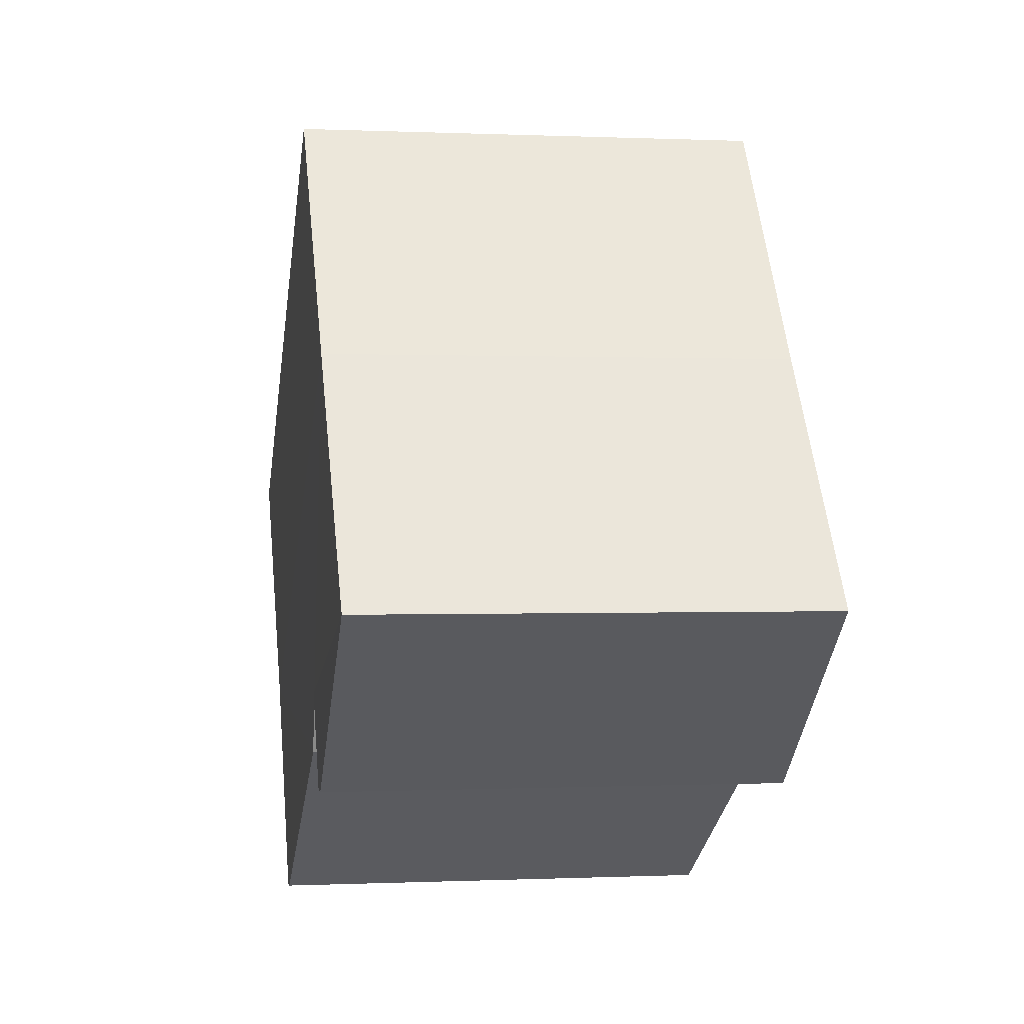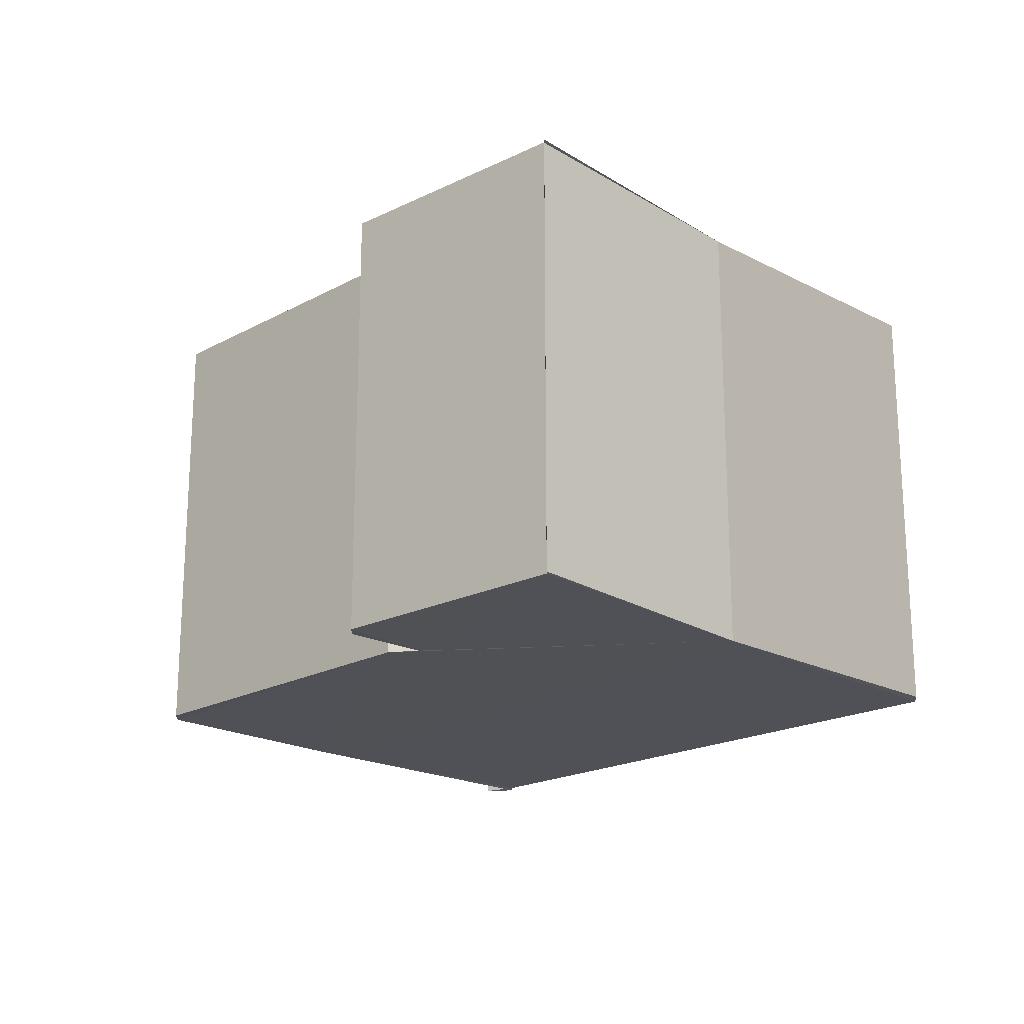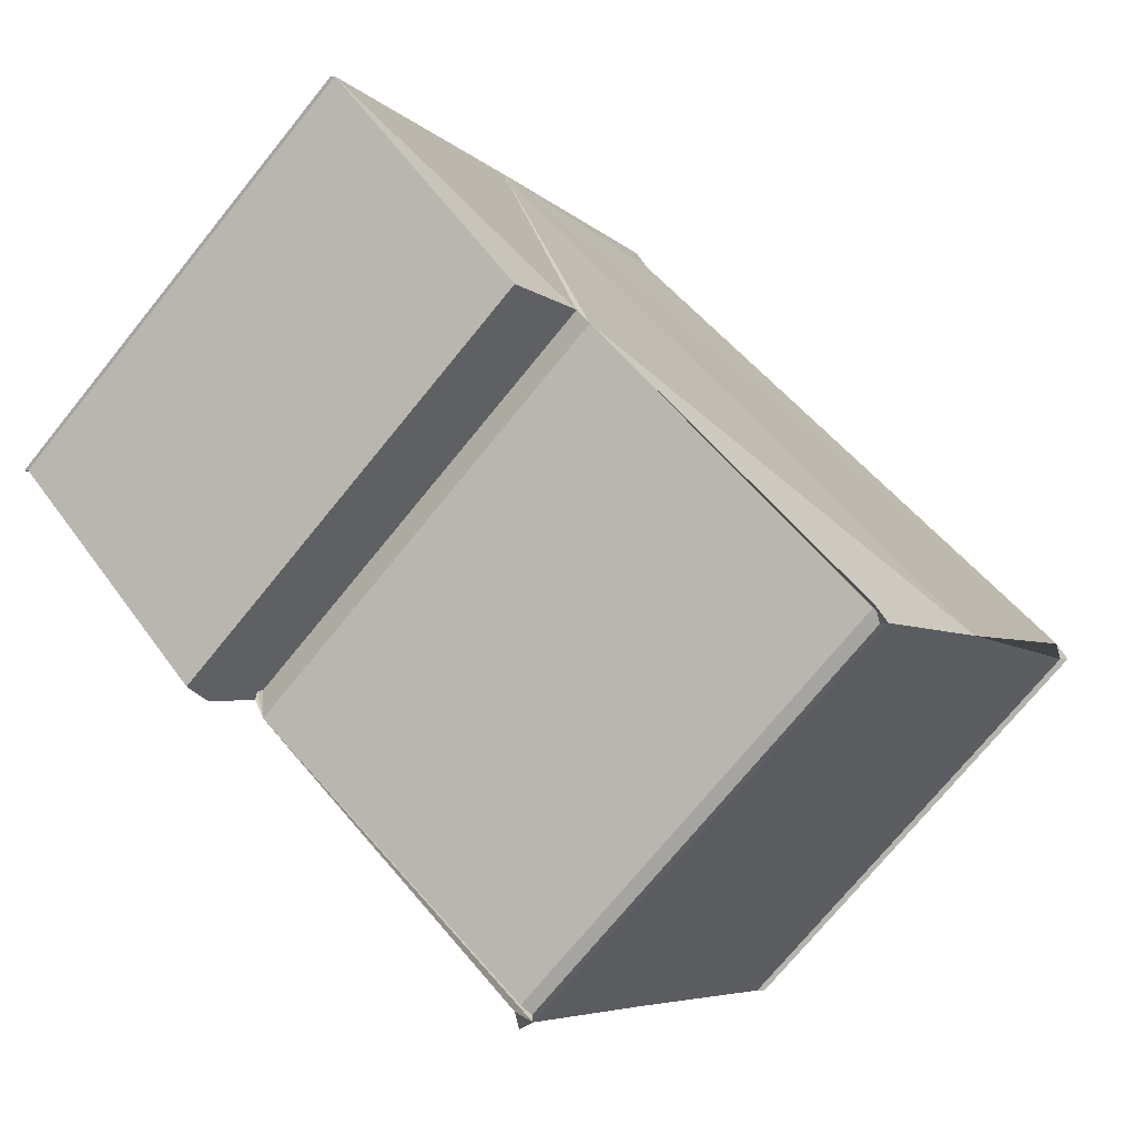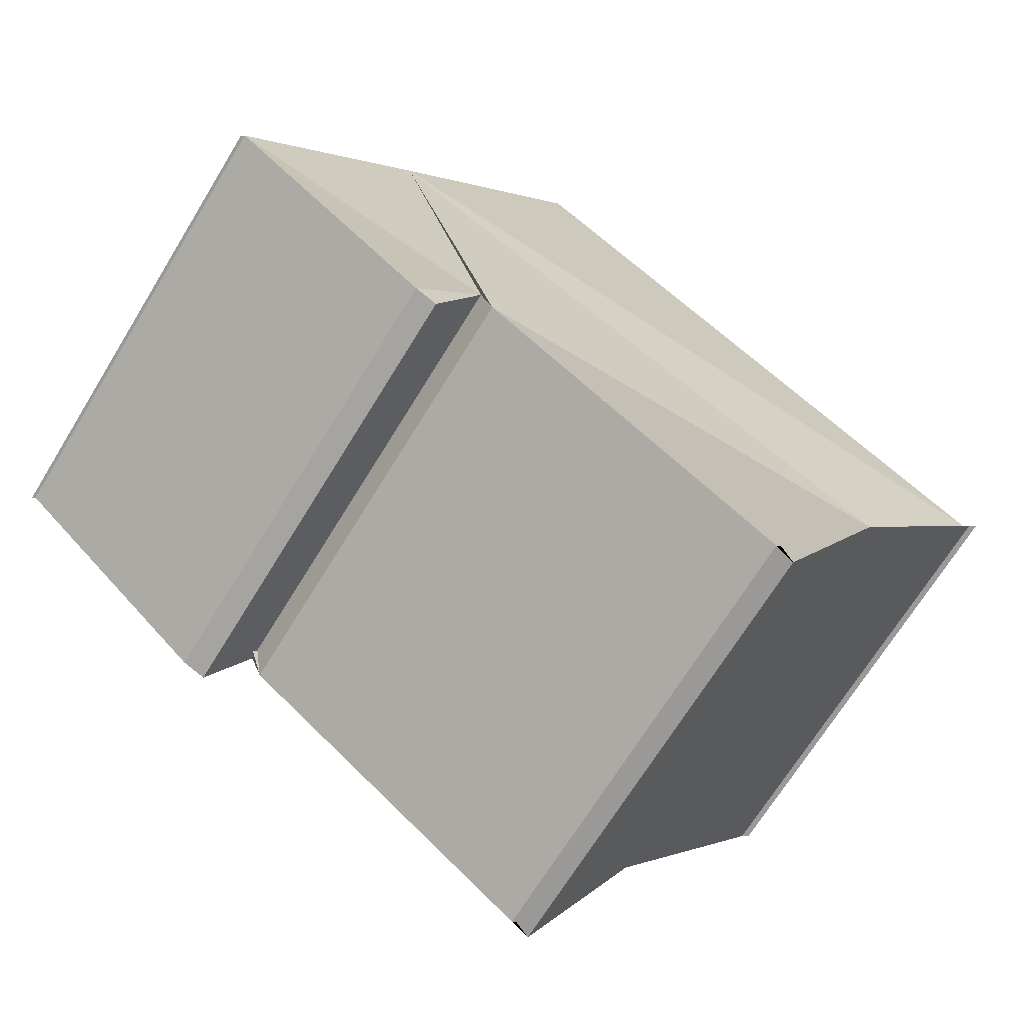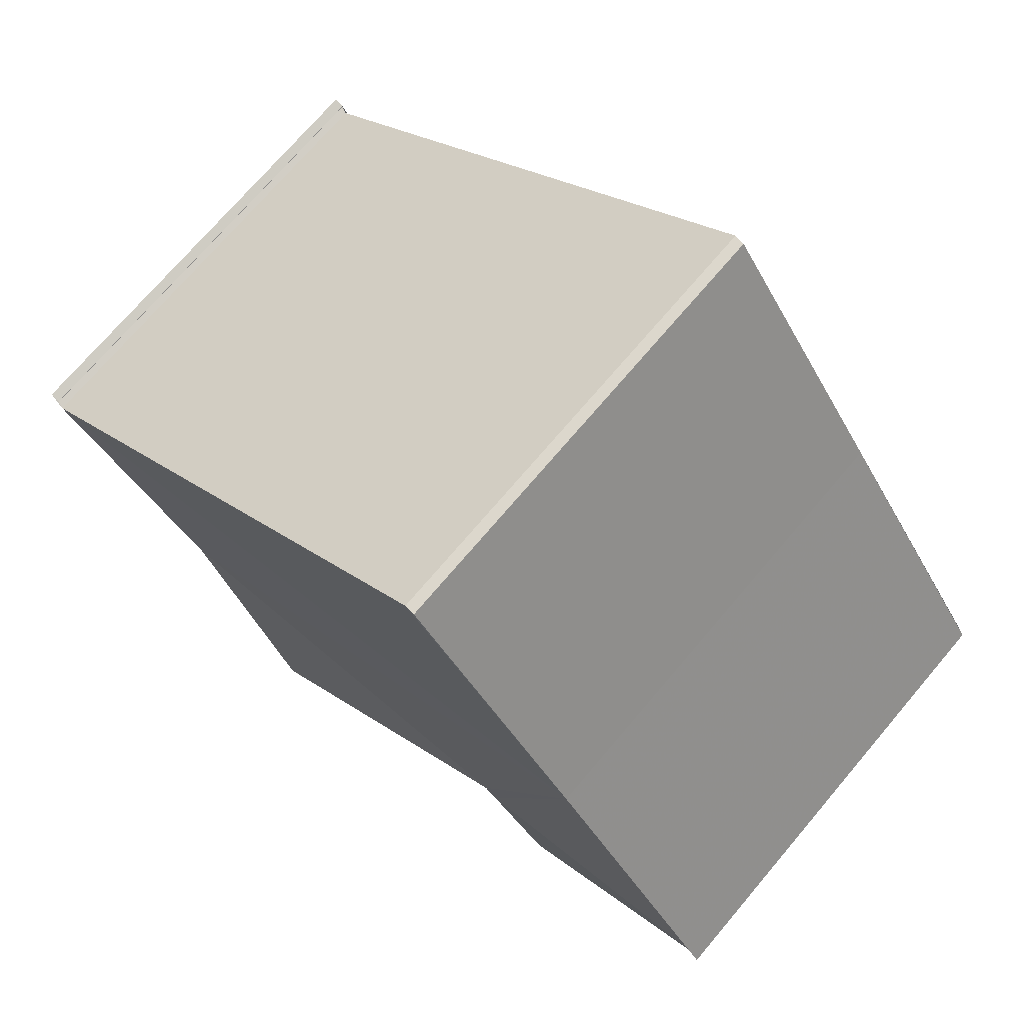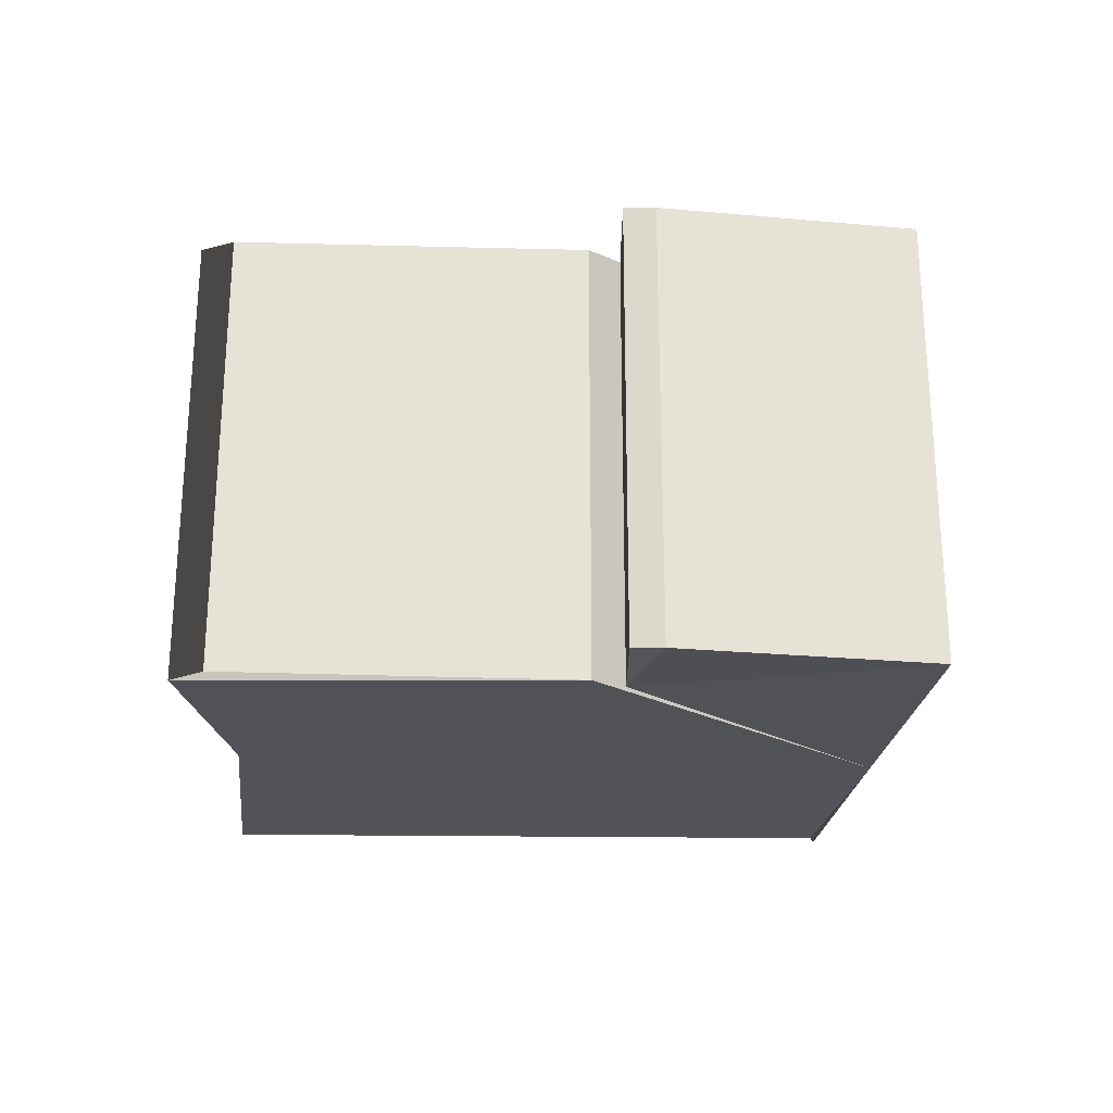
<metadata>
{"format":"obj","ext":"obj","renderer":"f3d","projection":"perspective","resolution":1024,"background":"white","views":[{"elev":2.0,"azim":80.1,"up":"+Y"},{"elev":-20.2,"azim":80.2,"up":"+Z"},{"elev":-73.1,"azim":140.7,"up":"+Y"},{"elev":-68.6,"azim":149.1,"up":"+Y"},{"elev":72.7,"azim":40.4,"up":"+Y"},{"elev":-22.8,"azim":32.1,"up":"+Z"}]}
</metadata>
<code>
v 9.234e+05 6.307e+06 358
v 9.234e+05 6.307e+06 358
v 9.234e+05 6.307e+06 358
v 9.234e+05 6.307e+06 358
v 9.234e+05 6.307e+06 358
v 9.234e+05 6.307e+06 358
v 9.234e+05 6.307e+06 358
v 9.234e+05 6.307e+06 358
v 9.234e+05 6.307e+06 358
v 9.234e+05 6.307e+06 358
v 9.234e+05 6.307e+06 358
v 9.234e+05 6.307e+06 358
v 9.234e+05 6.307e+06 358
v 9.234e+05 6.307e+06 358
v 9.234e+05 6.307e+06 358
v 9.234e+05 6.307e+06 358
v 9.234e+05 6.307e+06 358
v 9.234e+05 6.307e+06 364.7
v 9.234e+05 6.307e+06 364.7
v 9.234e+05 6.307e+06 364.7
v 9.234e+05 6.307e+06 364.7
v 9.234e+05 6.307e+06 364.7
v 9.234e+05 6.307e+06 364.7
v 9.234e+05 6.307e+06 364.7
v 9.234e+05 6.307e+06 364.7
v 9.234e+05 6.307e+06 364.7
v 9.234e+05 6.307e+06 364.7
v 9.234e+05 6.307e+06 364.7
v 9.234e+05 6.307e+06 364.7
v 9.234e+05 6.307e+06 364.7
v 9.234e+05 6.307e+06 364.7
v 9.234e+05 6.307e+06 364.7
v 9.234e+05 6.307e+06 364.7
v 9.234e+05 6.307e+06 364.7
o 0
f 1 2 3
f 4 5 6
f 6 5 3
f 5 1 3
f 7 1 5
f 8 9 7
f 10 9 8
f 9 11 7
f 11 1 7
f 12 13 11
f 14 13 12
f 13 1 11
f 15 1 13
f 16 1 15
f 17 16 15
f 18 19 6
f 3 18 6
f 20 21 2
f 1 20 2
f 21 18 3
f 2 21 3
f 22 23 9
f 10 22 9
f 23 24 11
f 9 23 11
f 25 26 7
f 5 25 7
f 19 27 4
f 6 19 4
f 28 29 14
f 12 28 14
f 29 30 13
f 14 29 13
f 26 31 8
f 7 26 8
f 31 22 10
f 8 31 10
f 24 28 12
f 11 24 12
f 30 32 15
f 13 30 15
f 33 34 16
f 17 33 16
f 32 33 17
f 15 32 17
f 27 25 5
f 4 27 5
f 34 20 1
f 16 34 1
f 21 20 18
f 25 19 18
f 34 32 20
f 33 32 34
f 32 30 20
f 30 24 20
f 29 28 30
f 28 24 30
f 25 27 19
f 23 31 26
f 22 31 23
f 24 26 20
f 24 23 26
f 20 25 18
f 20 26 25

</code>
